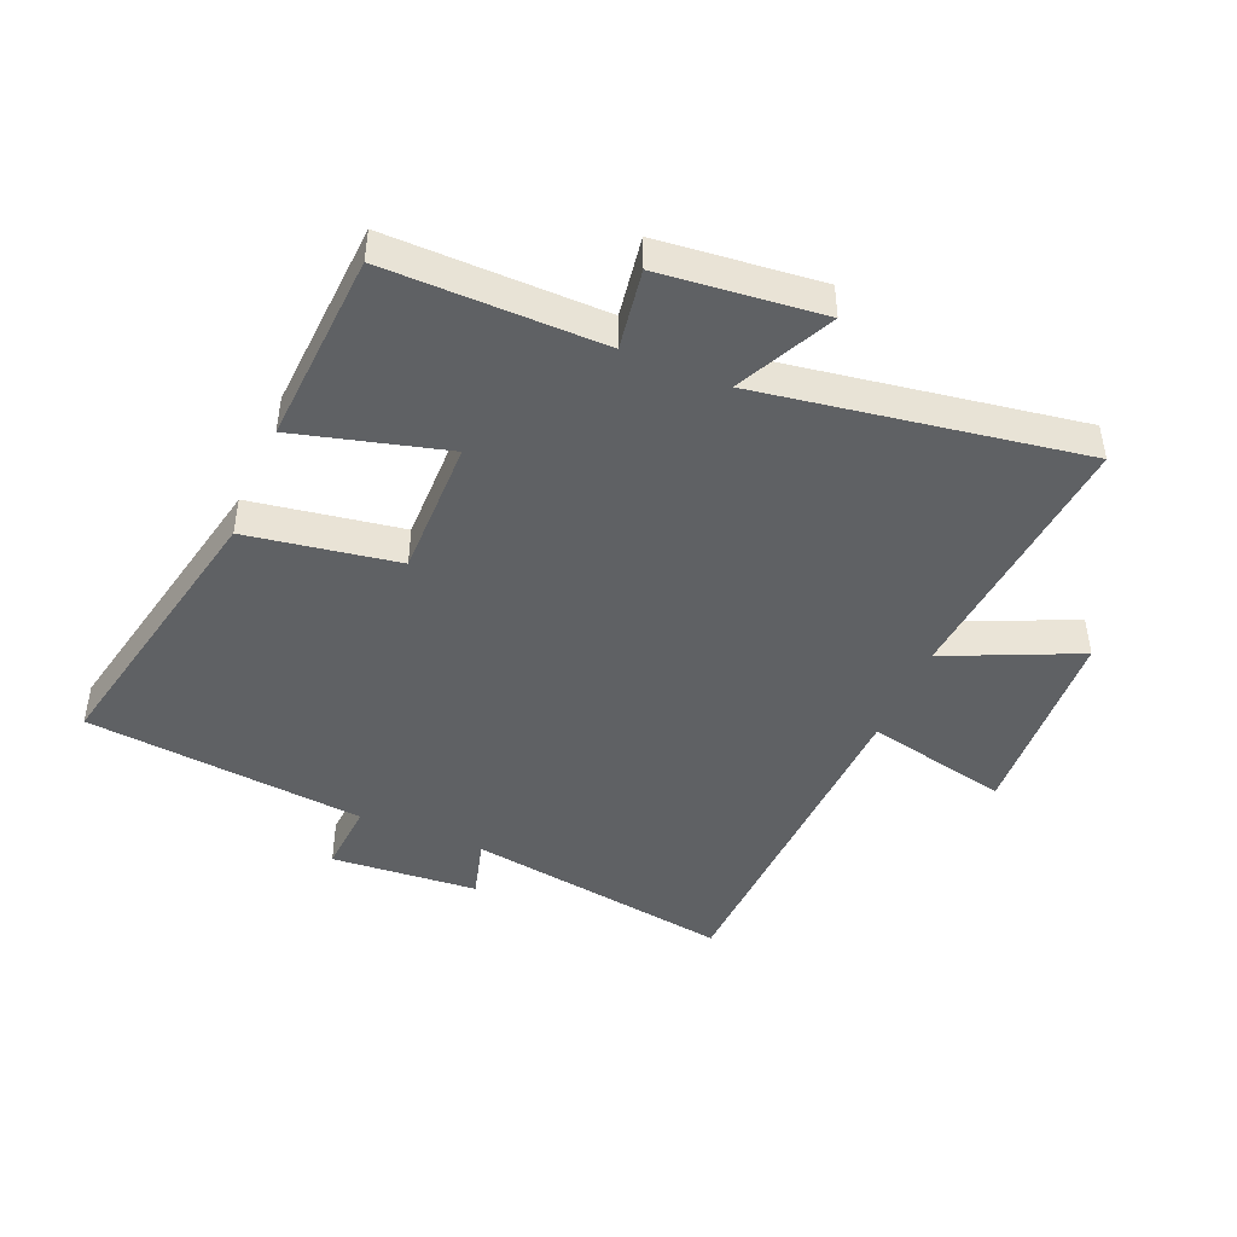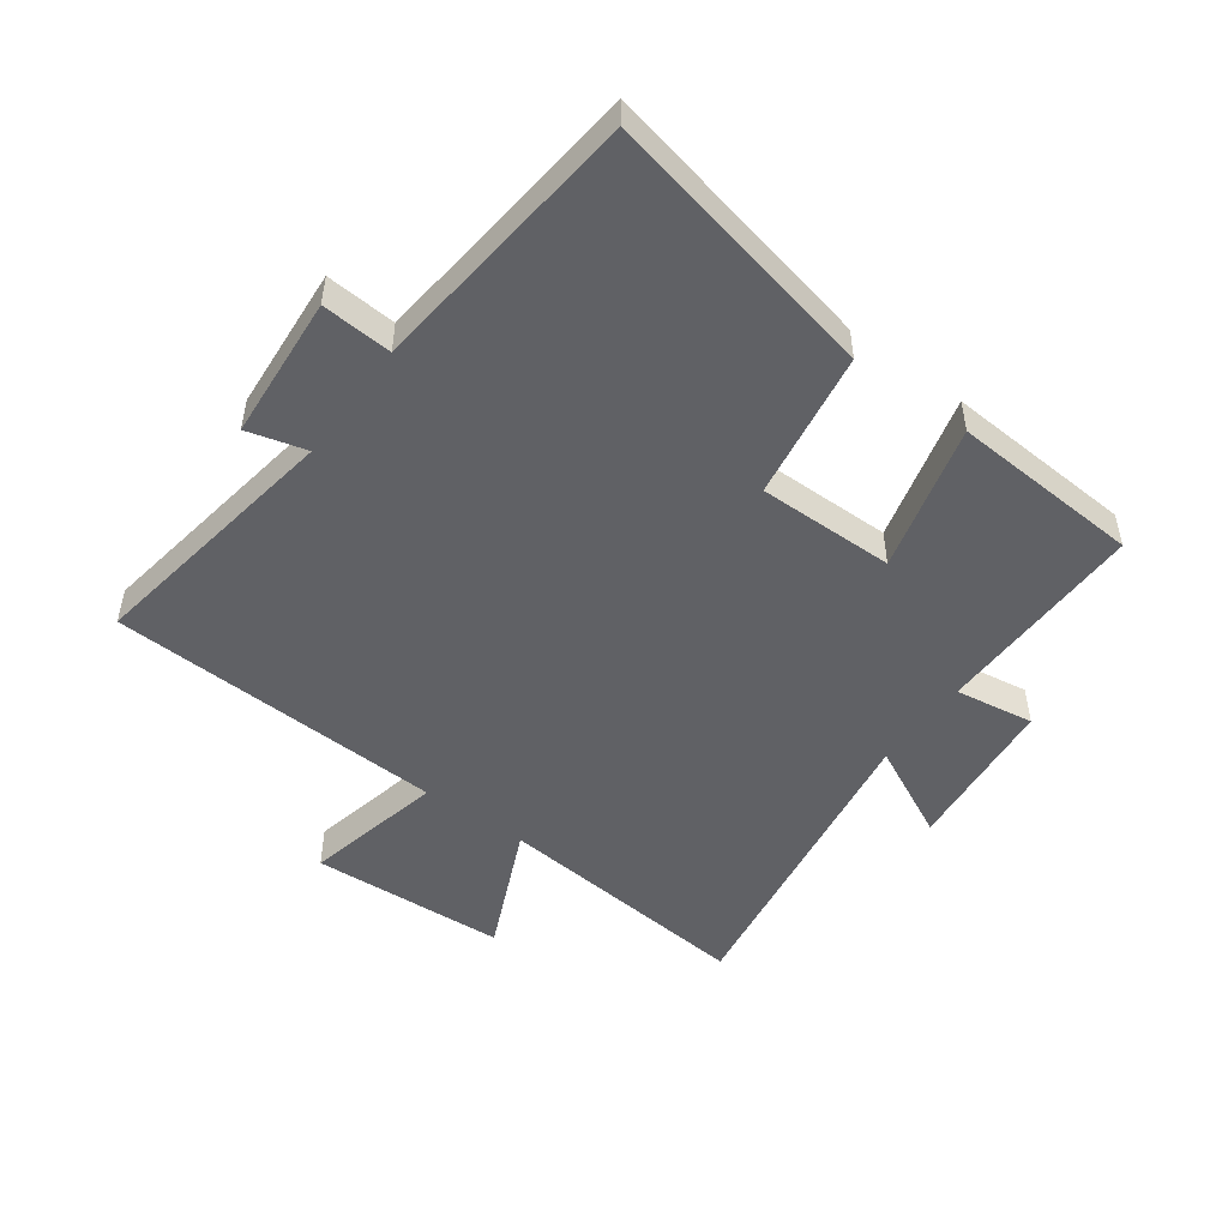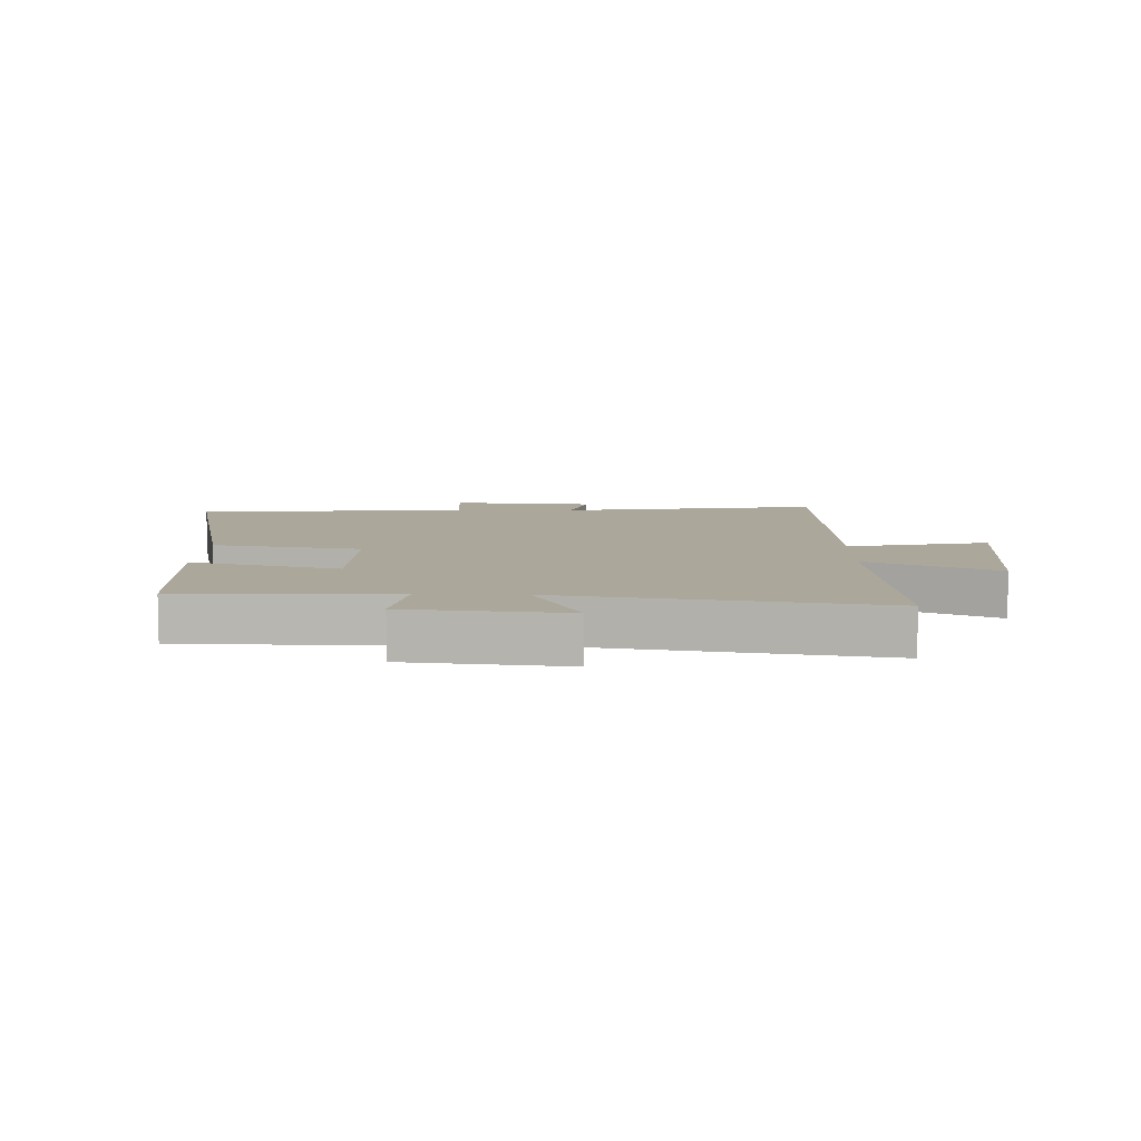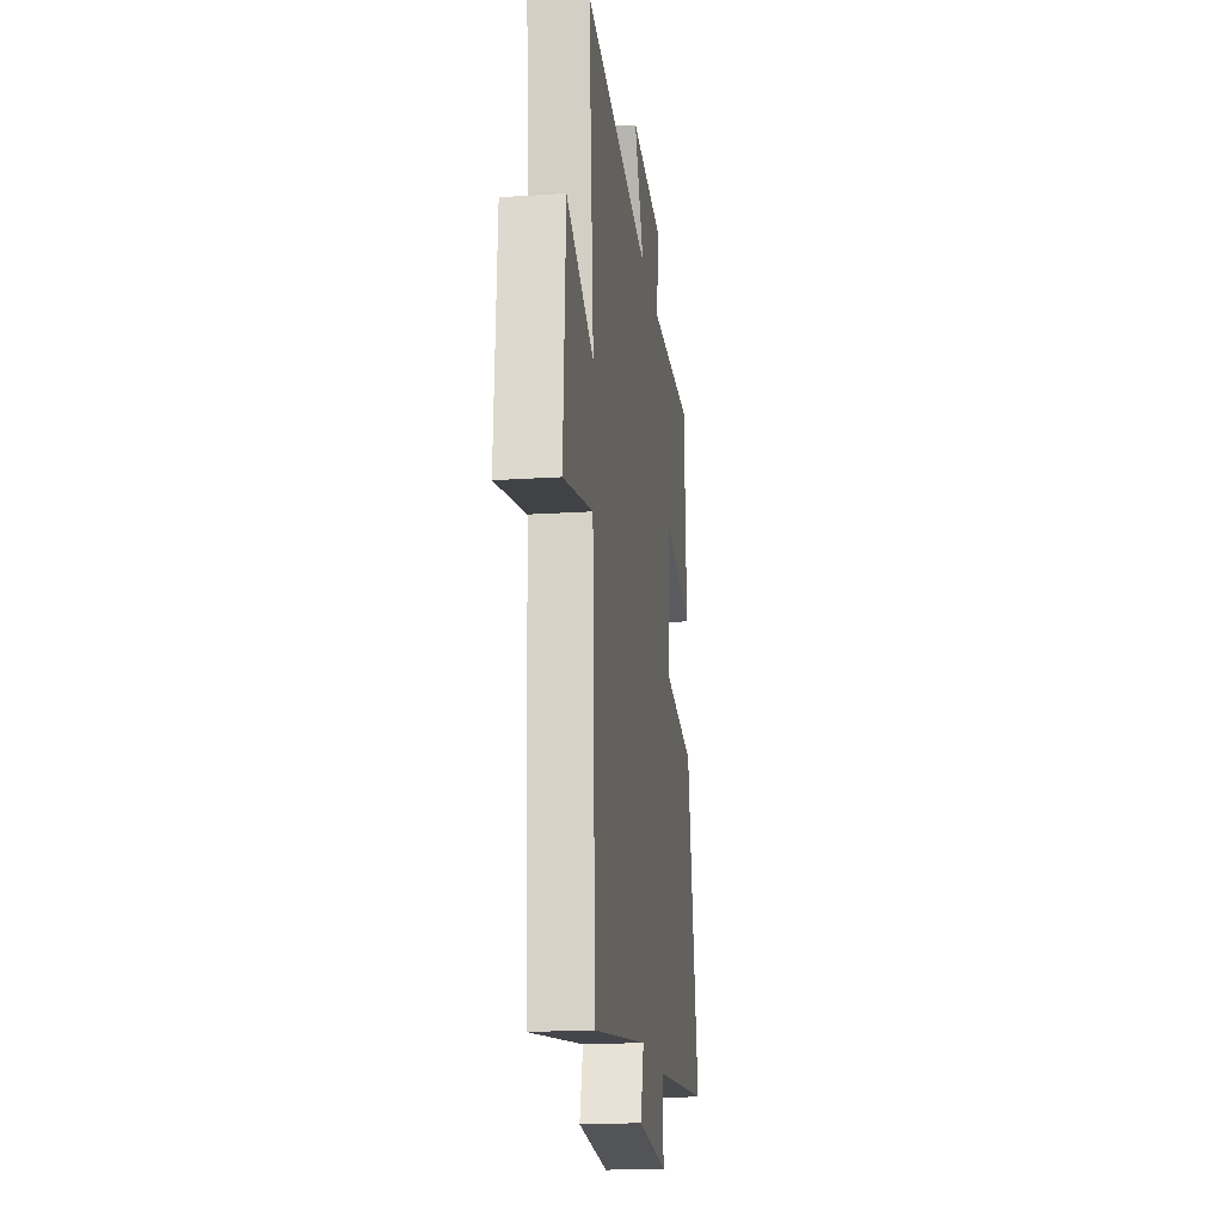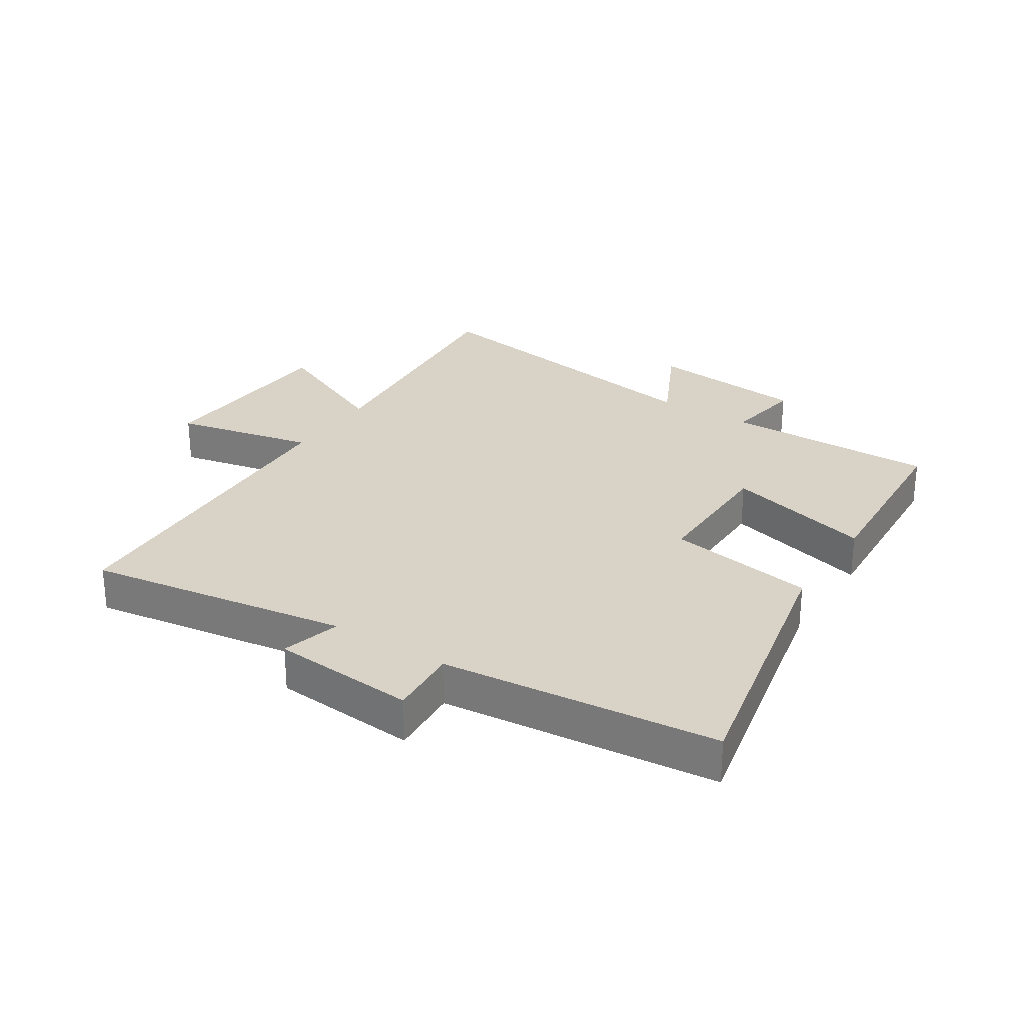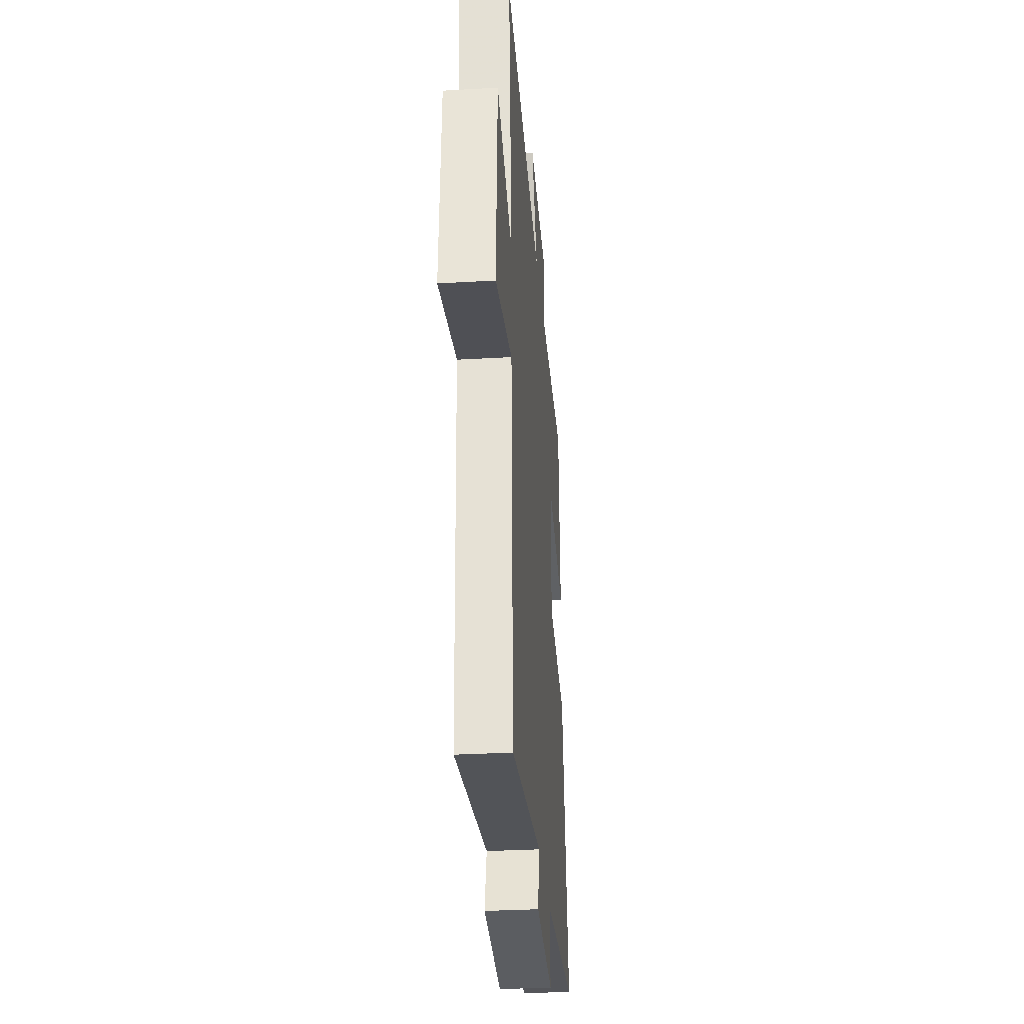
<metadata>
{"format":"obj","ext":"obj","renderer":"f3d","projection":"perspective","resolution":1024,"background":"white","views":[{"elev":-45.4,"azim":-22.8,"up":"+Y"},{"elev":-49.8,"azim":-126.2,"up":"+Y"},{"elev":8.1,"azim":1.7,"up":"+Y"},{"elev":-18.9,"azim":97.2,"up":"+Z"},{"elev":27.8,"azim":-147.0,"up":"+Y"},{"elev":-31.8,"azim":94.7,"up":"+Z"}]}
</metadata>
<code>
v -0.481 0.07 0.504
v -0.136 0.07 0.5
v -0.156 0.07 0.628
v 0.102 0.07 0.654
v 0.026 0.07 0.5
v 0.539 0.07 0.581
v 0.5 0.07 0.157
v 0.71 0.07 0.251
v 0.728 0.07 -0.067
v 0.5 0.07 -0.017
v 0.476 0.07 -0.566
v 0.051 0.07 -0.5
v 0.077 0.07 -0.596
v -0.157 0.07 -0.614
v -0.149 0.07 -0.5
v -0.596 0.07 -0.454
v -0.5 0.07 -0.002
v -0.259 0.07 0.037
v -0.261 0.07 0.259
v -0.5 0.07 0.196
v -0.481 0 0.504
v -0.136 0 0.5
v -0.156 0 0.628
v 0.102 0 0.654
v 0.026 0 0.5
v 0.539 0 0.581
v 0.5 0 0.157
v 0.71 0 0.251
v 0.728 0 -0.067
v 0.5 0 -0.017
v 0.476 0 -0.566
v 0.051 0 -0.5
v 0.077 0 -0.596
v -0.157 0 -0.614
v -0.149 0 -0.5
v -0.596 0 -0.454
v -0.5 0 -0.002
v -0.259 0 0.037
v -0.261 0 0.259
v -0.5 0 0.196
f 19 20 1 2
f 18 19 2
f 15 16 17 18
f 15 18 2
f 12 13 14 15
f 12 15 2
f 12 2 3
f 11 12 3
f 10 11 3
f 7 8 9 10
f 7 10 3
f 5 6 7
f 5 7 3
f 3 4 5
f 22 21 40 39
f 22 39 38
f 38 37 36 35
f 22 38 35
f 35 34 33 32
f 22 35 32
f 23 22 32
f 23 32 31
f 23 31 30
f 30 29 28 27
f 23 30 27
f 27 26 25
f 23 27 25
f 25 24 23
f 1 21 22 2
f 2 22 23 3
f 3 23 24 4
f 4 24 25 5
f 5 25 26 6
f 6 26 27 7
f 7 27 28 8
f 8 28 29 9
f 9 29 30 10
f 10 30 31 11
f 11 31 32 12
f 12 32 33 13
f 13 33 34 14
f 14 34 35 15
f 15 35 36 16
f 16 36 37 17
f 17 37 38 18
f 18 38 39 19
f 19 39 40 20
f 20 40 21 1

</code>
